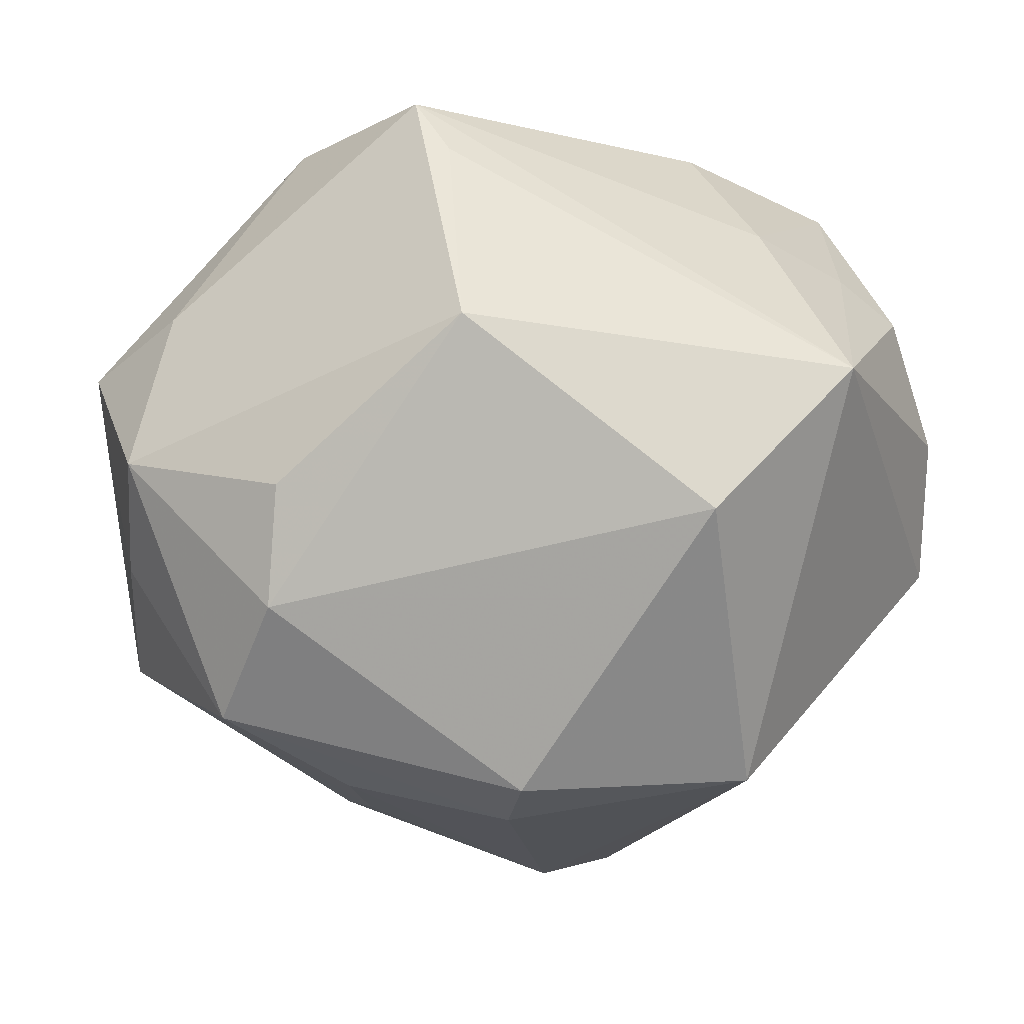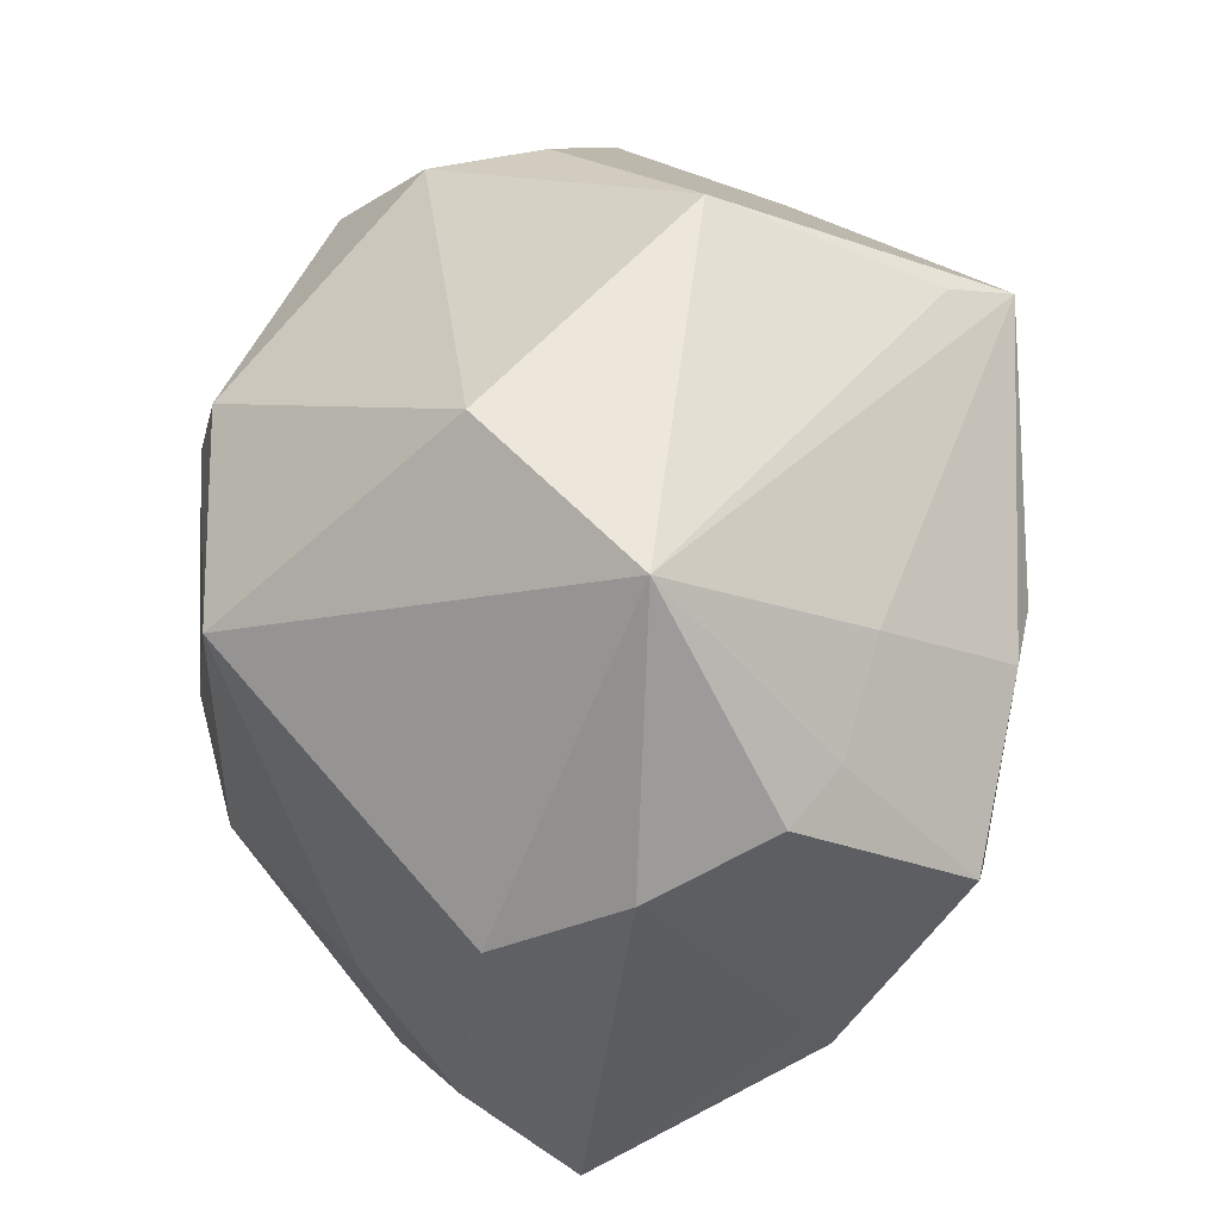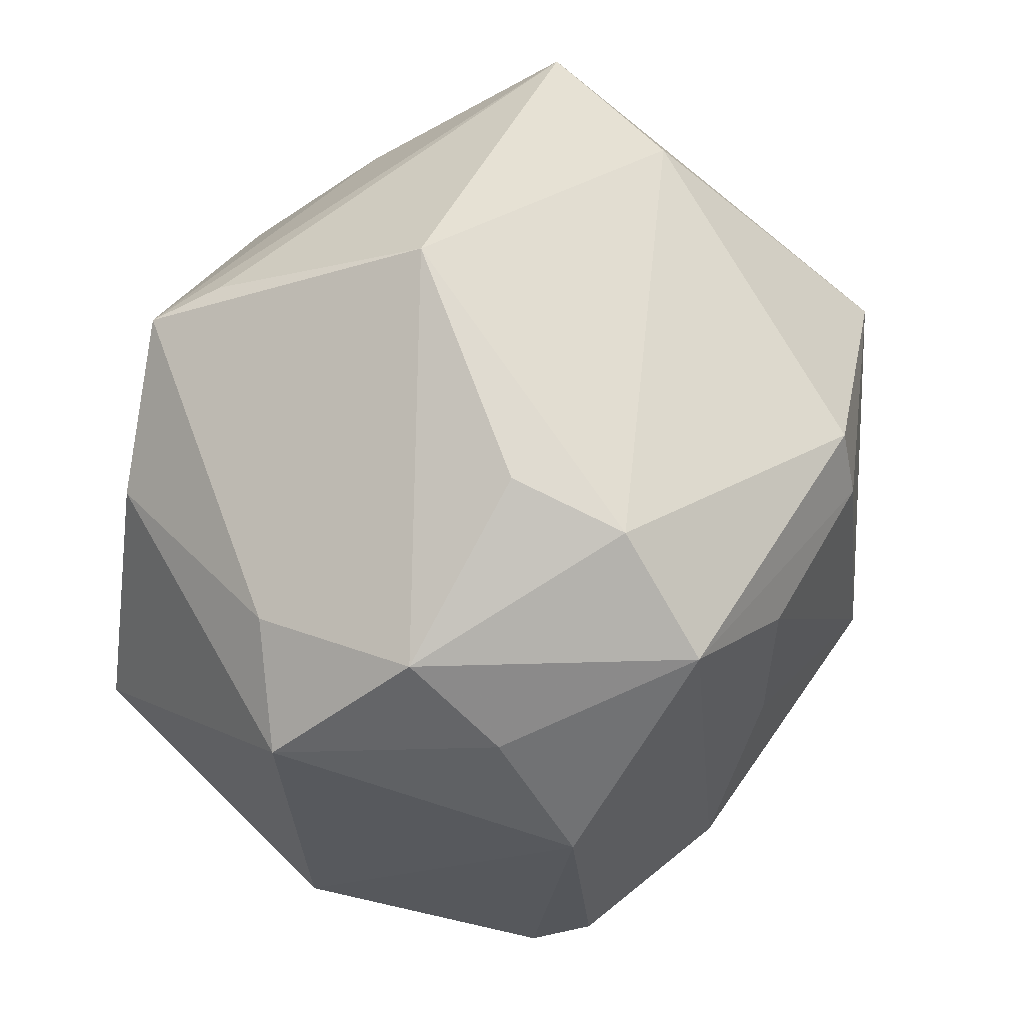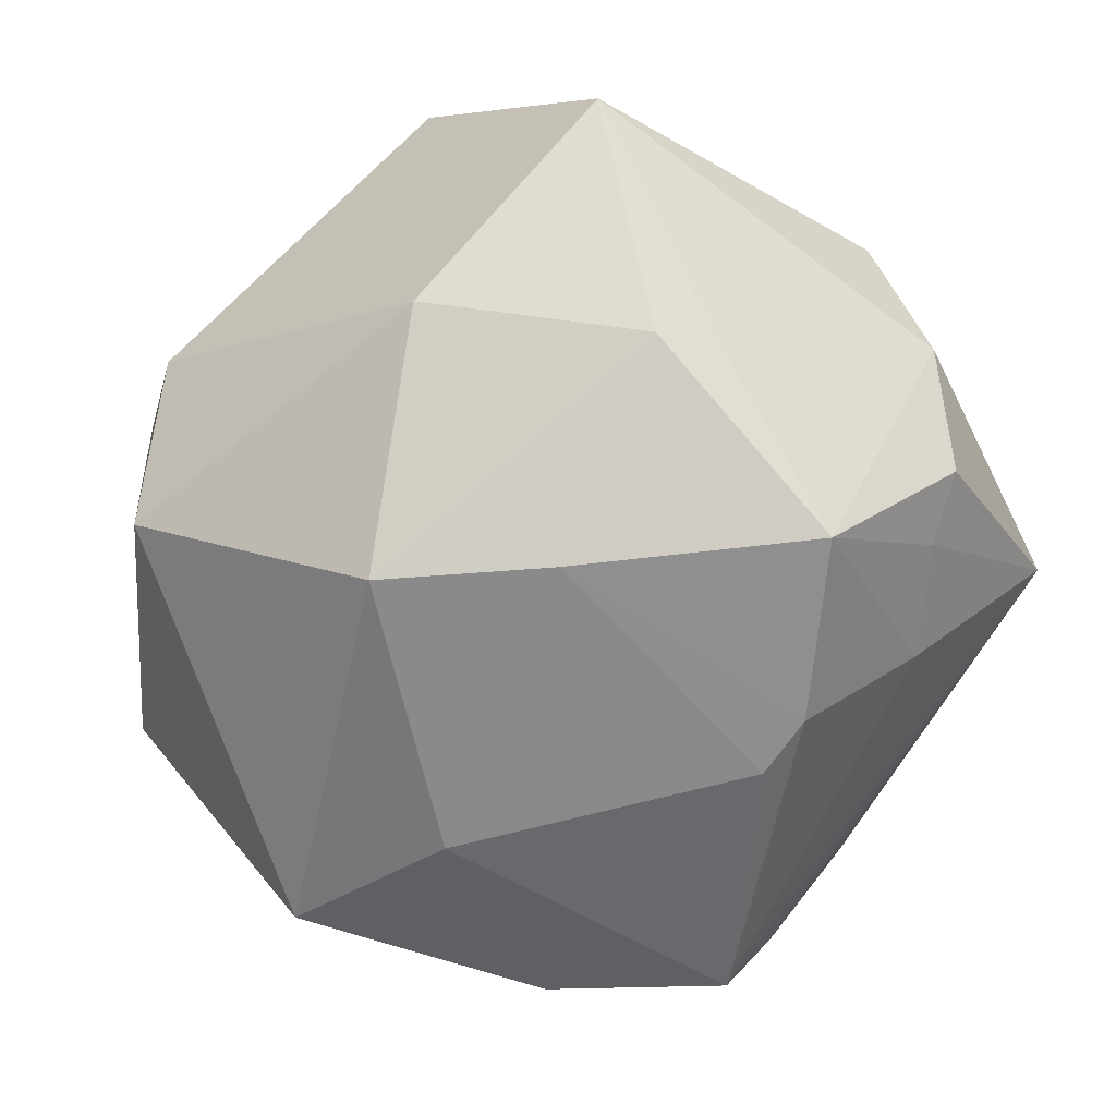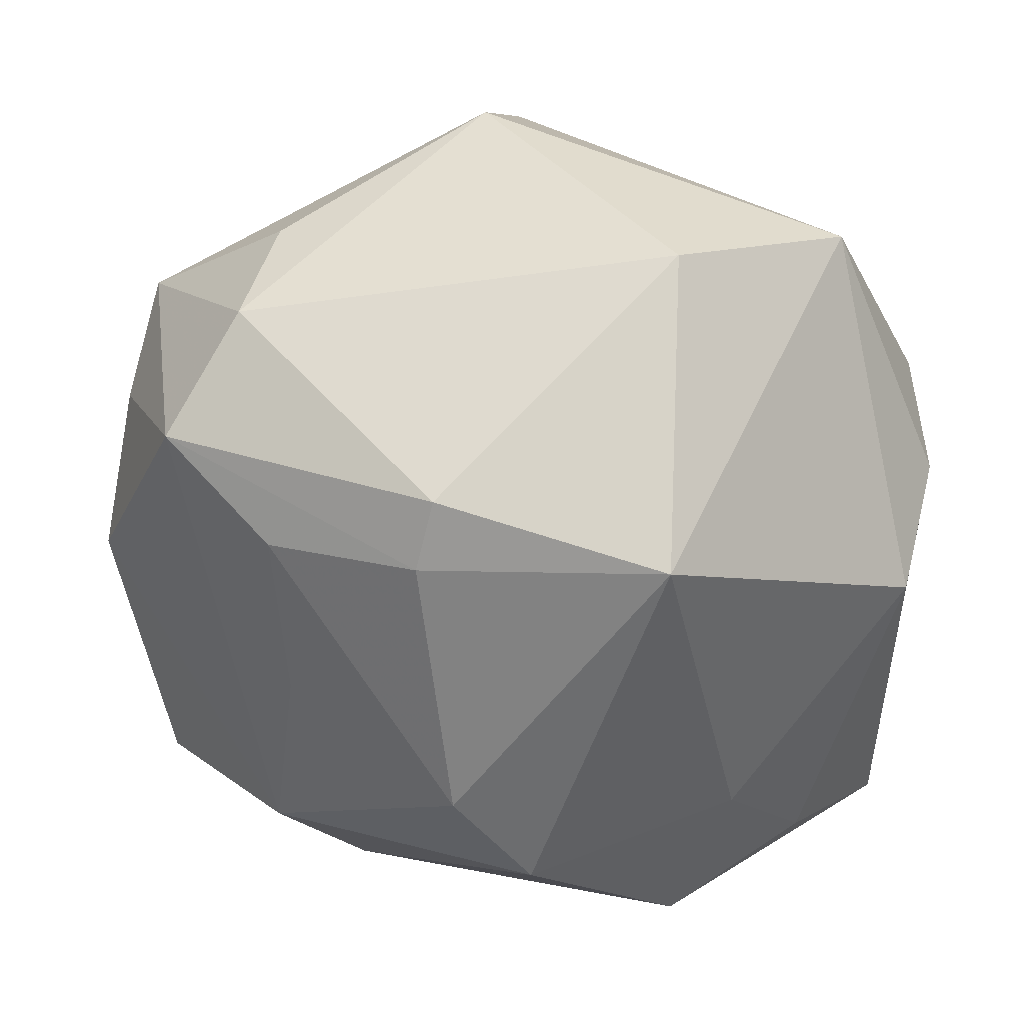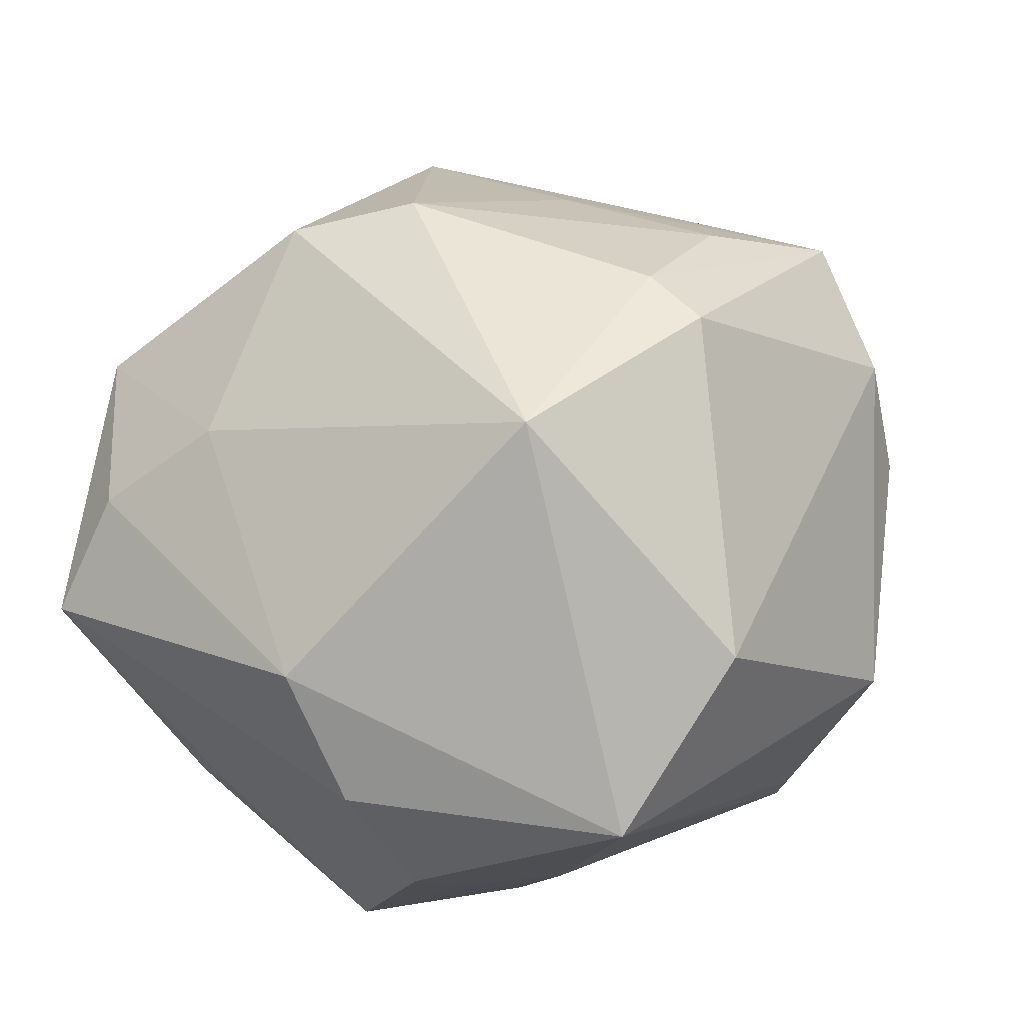
<metadata>
{"format":"obj","ext":"obj","renderer":"f3d","projection":"perspective","resolution":1024,"background":"white","views":[{"elev":75.0,"azim":1.2,"up":"+Y"},{"elev":43.9,"azim":94.3,"up":"+Y"},{"elev":51.9,"azim":-72.2,"up":"+Y"},{"elev":-57.4,"azim":49.8,"up":"+Z"},{"elev":34.1,"azim":15.1,"up":"+Y"},{"elev":35.5,"azim":124.4,"up":"+Z"}]}
</metadata>
<code>
v -0.0149 -0.04148 -0.0171
v 0.004534 -0.02636 -0.03482
v 0.02456 0.01888 0.03447
v 0.02114 -0.03548 -0.01556
v 0.02552 0.02436 -0.02288
v 0.03427 0.0038 -0.03271
v 0.02338 -0.03726 0.02028
v -0.04573 0.0126 -0.008952
v -0.01615 -0.03866 0.01325
v 0.01159 -0.02016 0.03761
v 0.03777 -0.01302 -0.01844
v -0.0132 -0.002965 -0.03792
v -0.03466 -0.02482 0.02153
v -0.02392 0.03316 0.02054
v 0.02995 -0.01824 0.02242
v -0.02336 0.03648 0.008864
v -0.03642 -0.0278 0.01565
v -0.0399 0.02523 0.003859
v -0.03188 -0.007123 -0.03432
v 0.04244 -0.03081 0.0009392
v -0.01106 0.0317 -0.03405
v 0.04084 0.01599 -0.0161
v 0.03366 0.03702 -0.004221
v -0.0238 0.01851 -0.03323
v 0.01965 0.04117 0.01167
v -0.02902 0.02299 0.02988
v 0.01883 0.01451 -0.03535
v -0.04088 0.001989 0.02105
v 0.001448 0.02489 0.037
v -0.01145 -0.03334 0.02446
v -0.01895 -0.02394 0.03106
v -0.03999 -0.02382 -0.008998
v -0.007307 0.03481 -0.02783
v -0.01519 -0.002526 0.03477
v 0.0359 -0.02825 0.01279
v -0.01713 -0.03196 0.02284
v 0.04508 0.003381 0.00887
v -0.04038 0.01607 0.01299
v 0.004149 -0.009591 0.04089
v -0.01523 -0.04193 0.001813
v -0.03659 0.02152 -0.01318
v 0.03491 0.01792 -0.02034
v 0.03541 -0.01817 -0.02121
v 0.01223 0.01515 -0.0363
v -0.008651 -0.04492 0.003205
v -0.005258 0.0454 -0.006314
v 0.04525 0.0106 -0.004061
v 0.0001637 0.0179 0.03892
v 0.01674 -0.01406 -0.03475
v -0.01649 0.0155 0.03532
f 12 2 19
f 3 10 15
f 15 37 3
f 35 37 15
f 3 37 23
f 35 15 7
f 7 15 10
f 1 32 19
f 19 2 1
f 20 37 35
f 35 7 20
f 20 7 45
f 40 1 45
f 28 31 26
f 46 23 33
f 33 21 46
f 23 21 33
f 24 12 19
f 24 21 12
f 2 43 4
f 43 20 4
f 4 1 2
f 45 1 4
f 4 20 45
f 39 31 10
f 39 10 3
f 13 31 28
f 30 7 10
f 10 31 30
f 45 7 30
f 31 13 30
f 3 23 25
f 25 29 3
f 25 23 46
f 50 26 34
f 34 26 31
f 34 39 50
f 31 39 34
f 49 43 2
f 49 6 43
f 2 12 49
f 47 6 22
f 37 20 47
f 22 23 47
f 47 23 37
f 11 20 43
f 43 6 11
f 11 47 20
f 6 47 11
f 6 49 27
f 8 24 19
f 19 32 8
f 8 32 28
f 3 29 48
f 48 39 3
f 50 39 48
f 48 26 50
f 29 26 48
f 28 32 17
f 17 13 28
f 32 1 17
f 1 40 17
f 17 40 45
f 6 27 5
f 5 21 23
f 5 27 21
f 12 21 44
f 21 27 44
f 44 49 12
f 44 27 49
f 28 26 38
f 38 8 28
f 8 38 18
f 18 38 26
f 21 24 41
f 24 8 41
f 8 18 41
f 46 21 41
f 41 18 46
f 45 30 9
f 9 17 45
f 13 17 9
f 22 6 42
f 6 5 42
f 42 23 22
f 42 5 23
f 14 18 26
f 14 25 46
f 14 26 29
f 29 25 14
f 36 30 13
f 13 9 36
f 36 9 30
f 46 18 16
f 16 14 46
f 18 14 16

</code>
